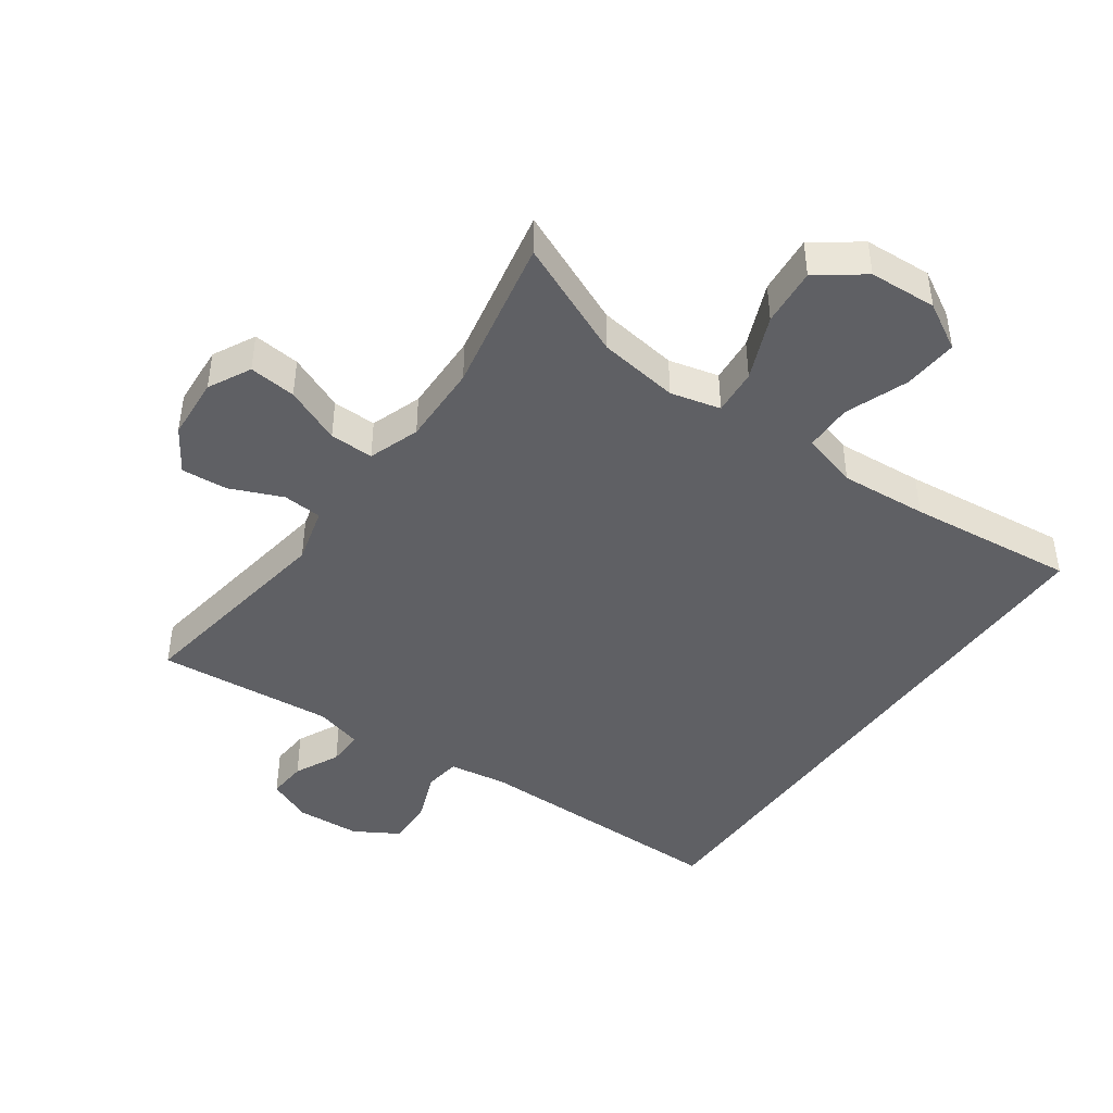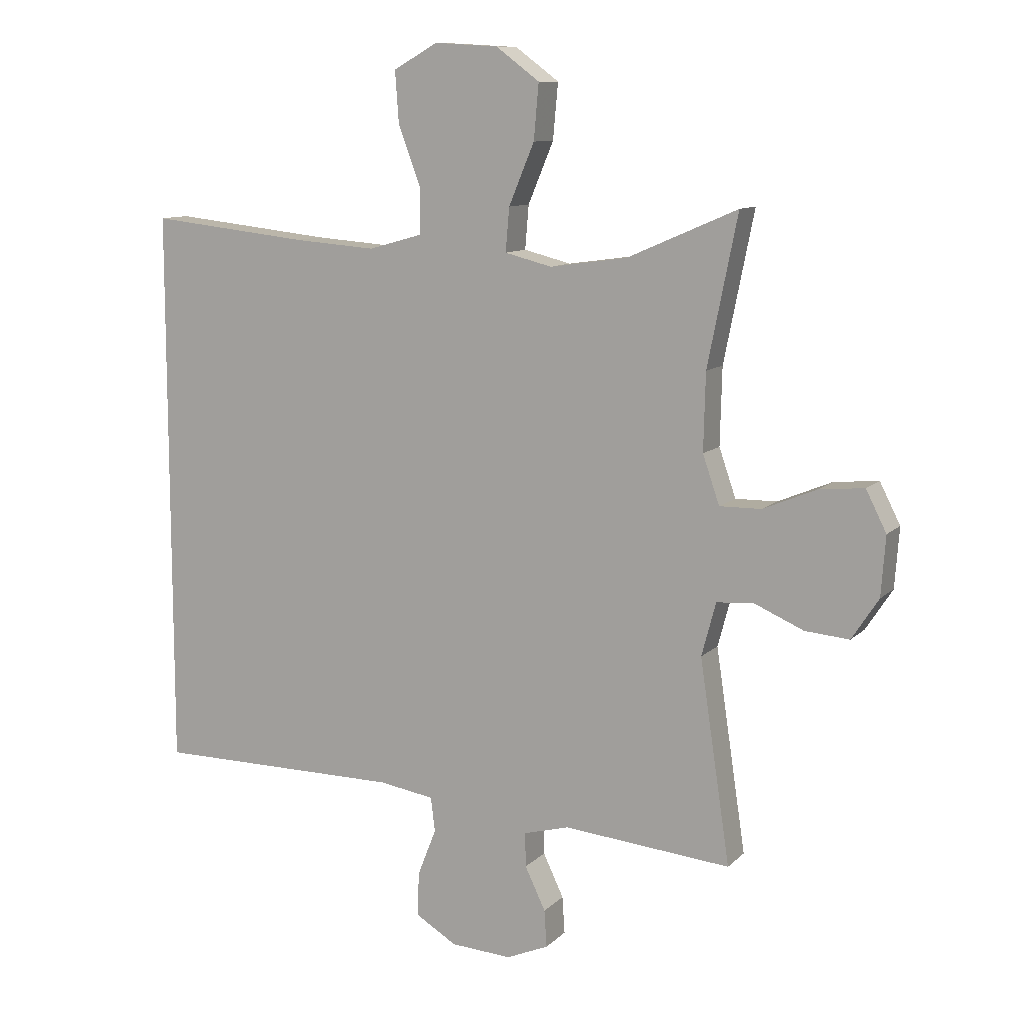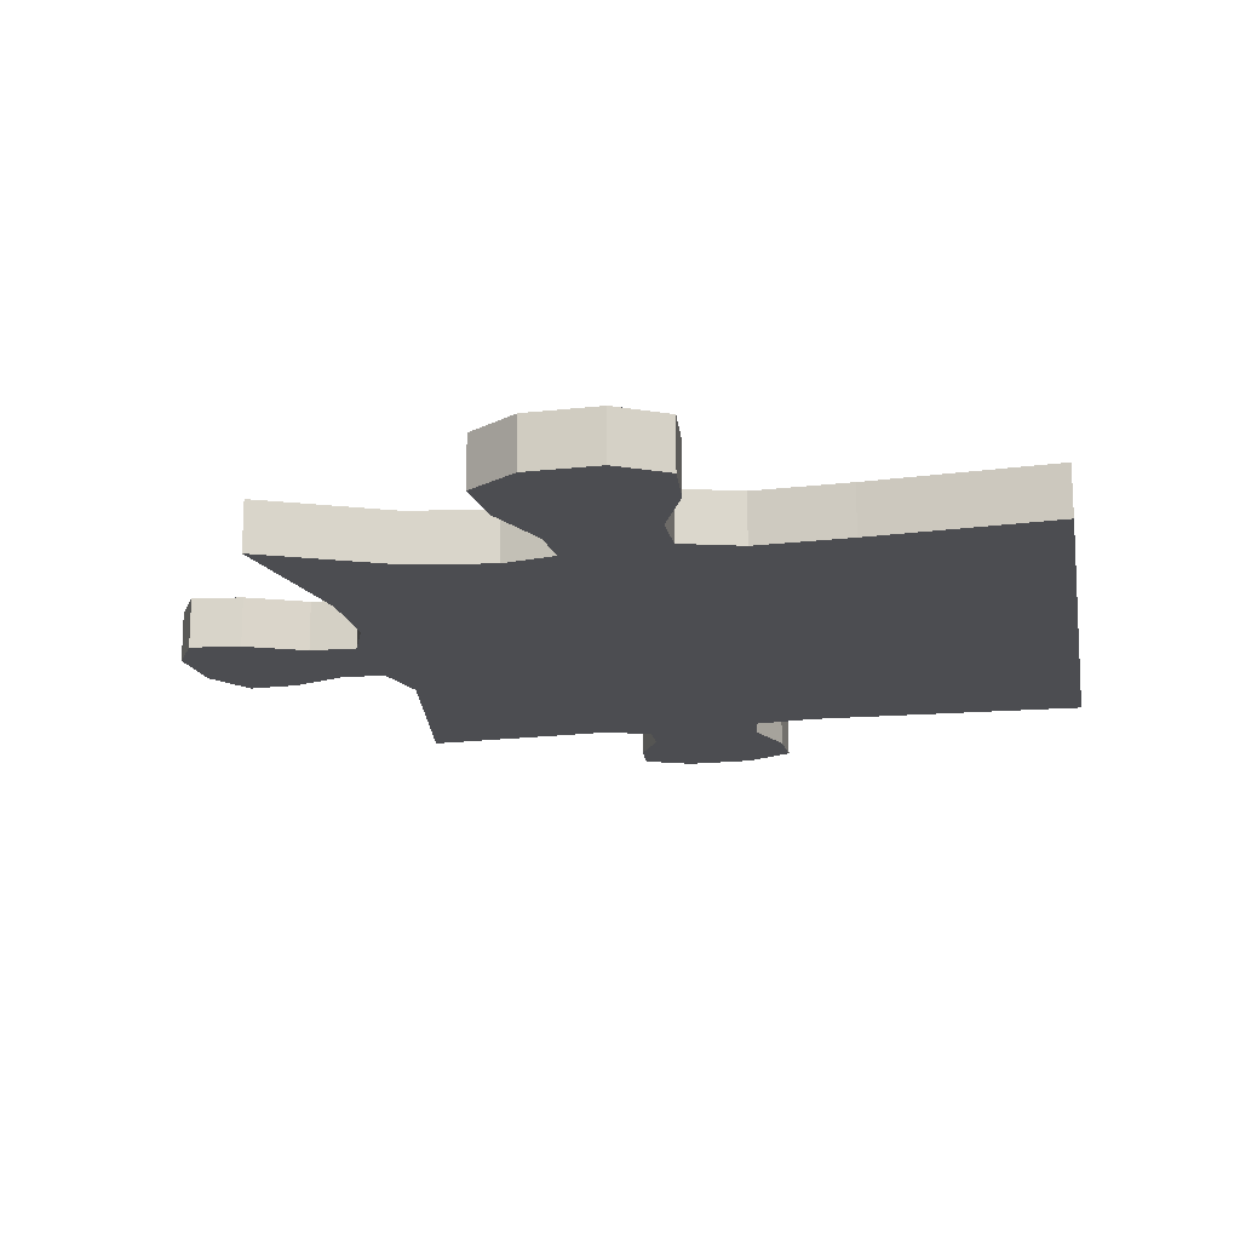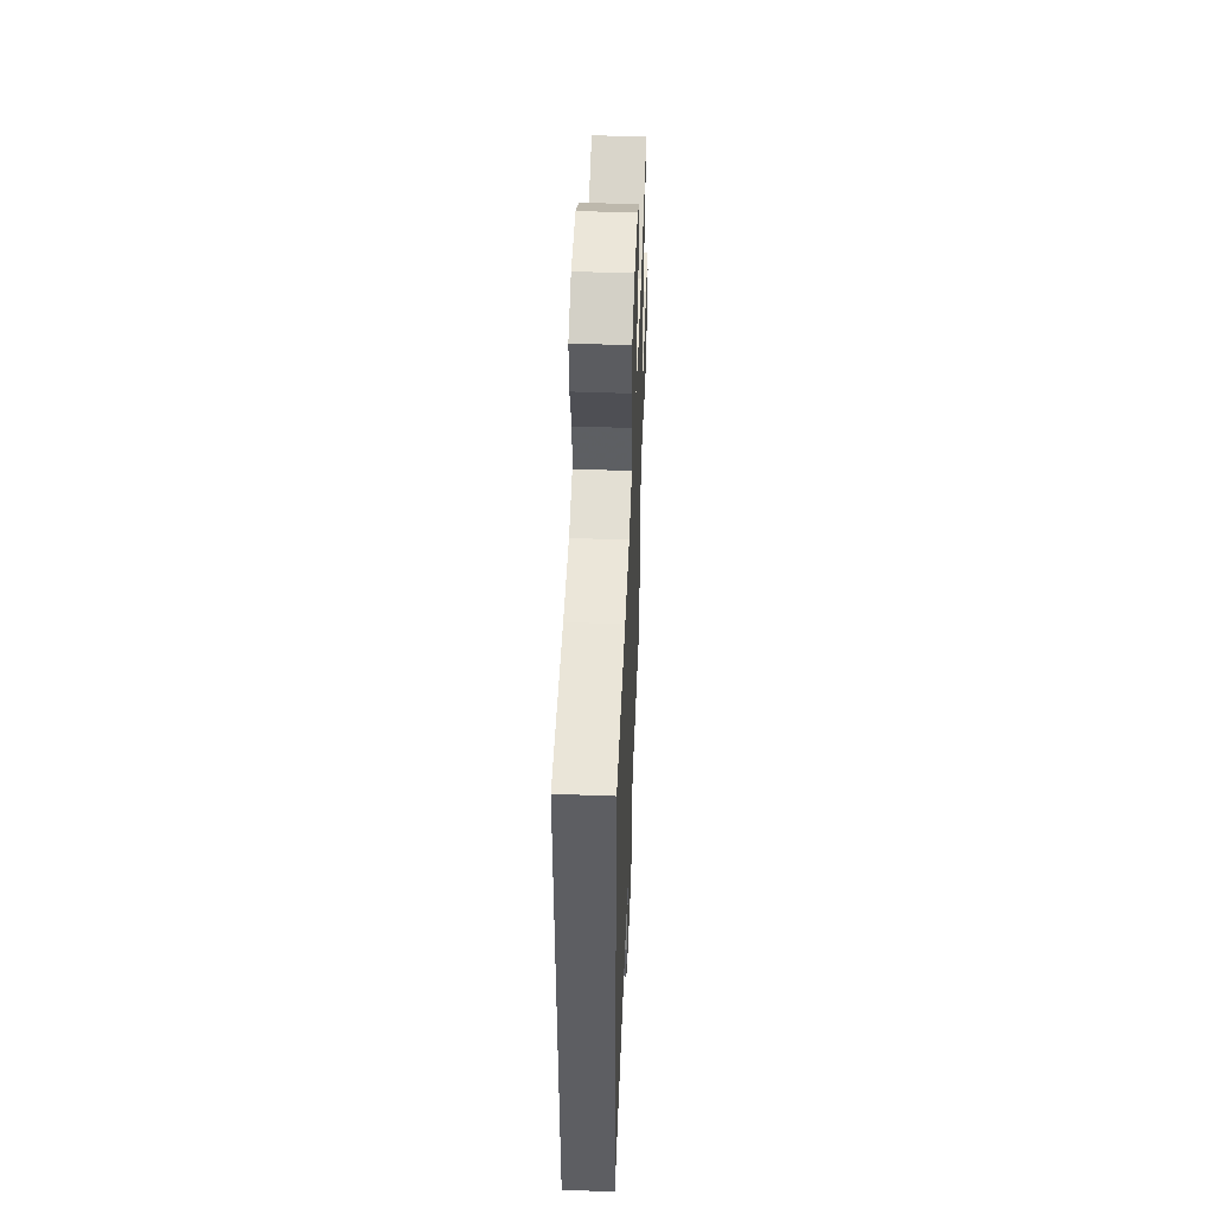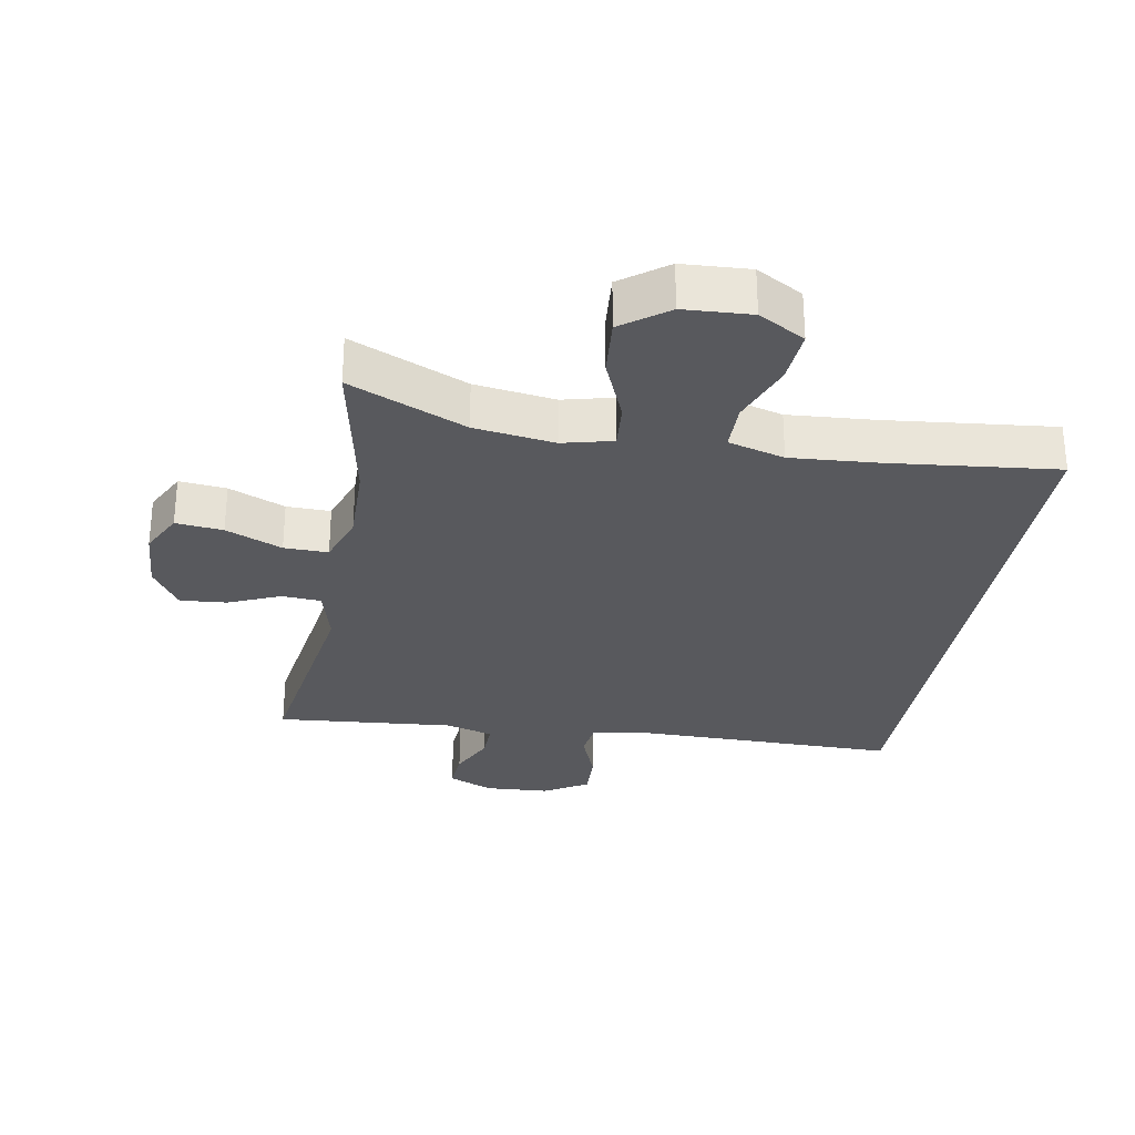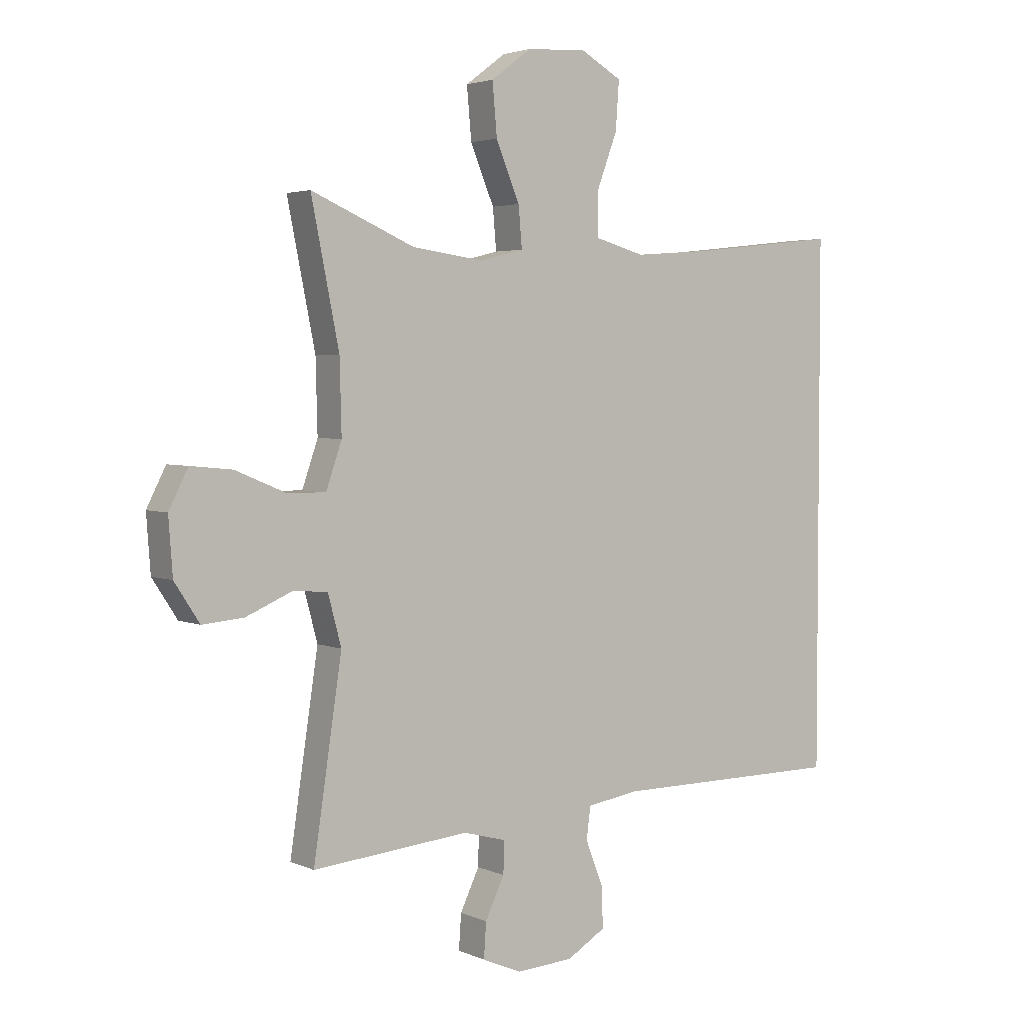
<metadata>
{"format":"obj","ext":"obj","renderer":"f3d","projection":"perspective","resolution":1024,"background":"white","views":[{"elev":-44.2,"azim":-35.5,"up":"+Y"},{"elev":10.4,"azim":-154.5,"up":"+Z"},{"elev":-16.2,"azim":9.9,"up":"+Y"},{"elev":51.1,"azim":92.3,"up":"+Z"},{"elev":-29.8,"azim":-10.1,"up":"+Y"},{"elev":3.4,"azim":-35.1,"up":"+Z"}]}
</metadata>
<code>
v 0.5 0.07 -0.444
v 0.101 0.07 -0.445
v 0.012 0.07 -0.459
v 0.005 0.07 -0.514
v 0.035 0.07 -0.591
v 0.038 0.07 -0.662
v -0.029 0.07 -0.702
v -0.127 0.07 -0.708
v -0.195 0.07 -0.679
v -0.191 0.07 -0.619
v -0.158 0.07 -0.55
v -0.157 0.07 -0.495
v -0.23 0.07 -0.475
v -0.5 0.07 -0.5
v -0.451 0.07 -0.174
v -0.474 0.07 -0.088
v -0.534 0.07 -0.084
v -0.613 0.07 -0.118
v -0.684 0.07 -0.124
v -0.727 0.07 -0.058
v -0.734 0.07 0.038
v -0.701 0.07 0.103
v -0.629 0.07 0.096
v -0.543 0.07 0.06
v -0.476 0.07 0.059
v -0.449 0.07 0.137
v -0.452 0.07 0.261
v -0.5 0.07 0.5
v -0.322 0.07 0.423
v -0.199 0.07 0.406
v -0.123 0.07 0.425
v -0.129 0.07 0.495
v -0.17 0.07 0.593
v -0.178 0.07 0.682
v -0.108 0.07 0.734
v -0.005 0.07 0.74
v 0.066 0.07 0.7
v 0.06 0.07 0.617
v 0.024 0.07 0.521
v 0.025 0.07 0.448
v 0.111 0.07 0.424
v 0.244 0.07 0.434
v 0.5 0.07 0.462
v 0.5 0 -0.444
v 0.101 0 -0.445
v 0.012 0 -0.459
v 0.005 0 -0.514
v 0.035 0 -0.591
v 0.038 0 -0.662
v -0.029 0 -0.702
v -0.127 0 -0.708
v -0.195 0 -0.679
v -0.191 0 -0.619
v -0.158 0 -0.55
v -0.157 0 -0.495
v -0.23 0 -0.475
v -0.5 0 -0.5
v -0.451 0 -0.174
v -0.474 0 -0.088
v -0.534 0 -0.084
v -0.613 0 -0.118
v -0.684 0 -0.124
v -0.727 0 -0.058
v -0.734 0 0.038
v -0.701 0 0.103
v -0.629 0 0.096
v -0.543 0 0.06
v -0.476 0 0.059
v -0.449 0 0.137
v -0.452 0 0.261
v -0.5 0 0.5
v -0.322 0 0.423
v -0.199 0 0.406
v -0.123 0 0.425
v -0.129 0 0.495
v -0.17 0 0.593
v -0.178 0 0.682
v -0.108 0 0.734
v -0.005 0 0.74
v 0.066 0 0.7
v 0.06 0 0.617
v 0.024 0 0.521
v 0.025 0 0.448
v 0.111 0 0.424
v 0.244 0 0.434
v 0.5 0 0.462
f 42 43 1 2
f 41 42 2 3
f 40 41 3 4
f 39 40 4
f 37 38 39
f 36 37 39
f 35 36 39
f 34 35 39
f 33 34 39
f 32 33 39
f 31 32 39 4
f 30 31 4
f 29 30 4
f 27 28 29 4
f 5 6 7
f 4 5 7
f 27 4 7
f 26 27 7
f 25 26 7
f 22 23 24
f 21 22 24
f 20 21 24
f 19 20 24
f 18 19 24
f 17 18 24
f 16 17 24 25
f 15 16 25
f 13 14 15
f 12 13 15 25
f 9 10 11
f 8 9 11
f 7 8 11
f 7 11 12
f 7 12 25
f 45 44 86 85
f 46 45 85 84
f 47 46 84 83
f 47 83 82
f 82 81 80
f 82 80 79
f 82 79 78
f 82 78 77
f 82 77 76
f 82 76 75
f 47 82 75 74
f 47 74 73
f 47 73 72
f 47 72 71 70
f 50 49 48
f 50 48 47
f 50 47 70
f 50 70 69
f 50 69 68
f 67 66 65
f 67 65 64
f 67 64 63
f 67 63 62
f 67 62 61
f 67 61 60
f 68 67 60 59
f 68 59 58
f 58 57 56
f 68 58 56 55
f 54 53 52
f 54 52 51
f 54 51 50
f 55 54 50
f 68 55 50
f 1 44 45 2
f 2 45 46 3
f 3 46 47 4
f 4 47 48 5
f 5 48 49 6
f 6 49 50 7
f 7 50 51 8
f 8 51 52 9
f 9 52 53 10
f 10 53 54 11
f 11 54 55 12
f 12 55 56 13
f 13 56 57 14
f 14 57 58 15
f 15 58 59 16
f 16 59 60 17
f 17 60 61 18
f 18 61 62 19
f 19 62 63 20
f 20 63 64 21
f 21 64 65 22
f 22 65 66 23
f 23 66 67 24
f 24 67 68 25
f 25 68 69 26
f 26 69 70 27
f 27 70 71 28
f 28 71 72 29
f 29 72 73 30
f 30 73 74 31
f 31 74 75 32
f 32 75 76 33
f 33 76 77 34
f 34 77 78 35
f 35 78 79 36
f 36 79 80 37
f 37 80 81 38
f 38 81 82 39
f 39 82 83 40
f 40 83 84 41
f 41 84 85 42
f 42 85 86 43
f 43 86 44 1

</code>
